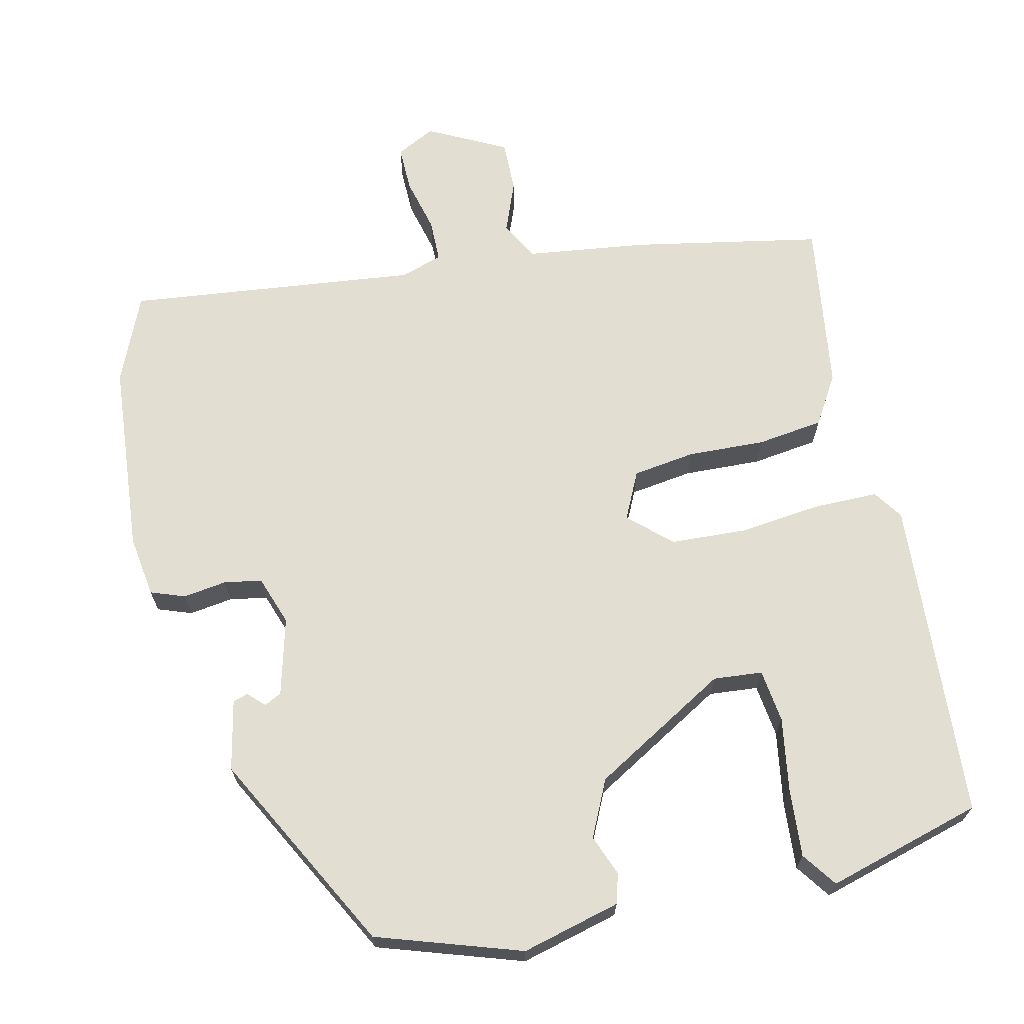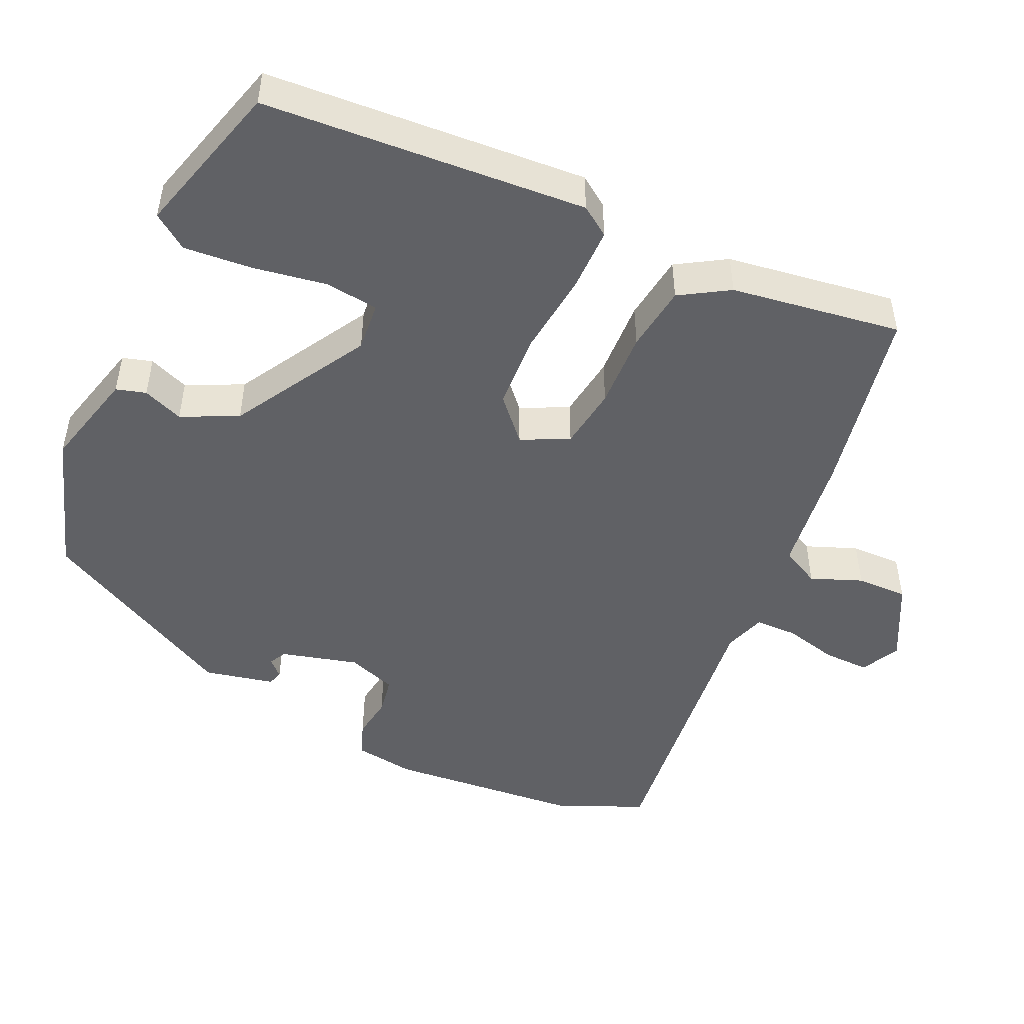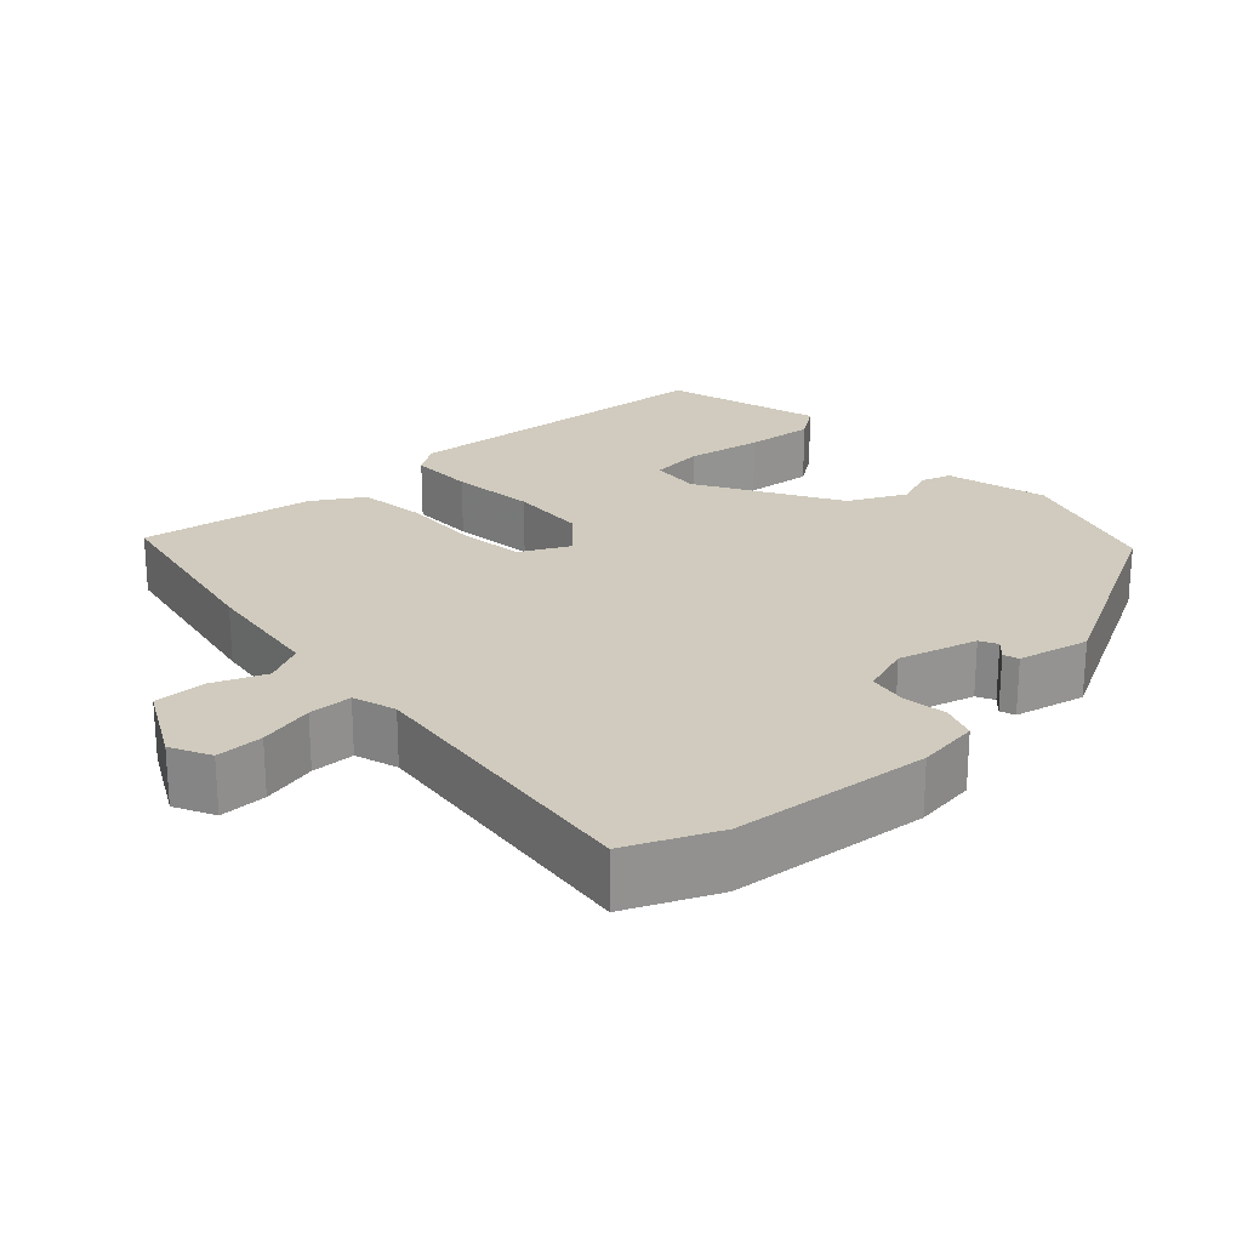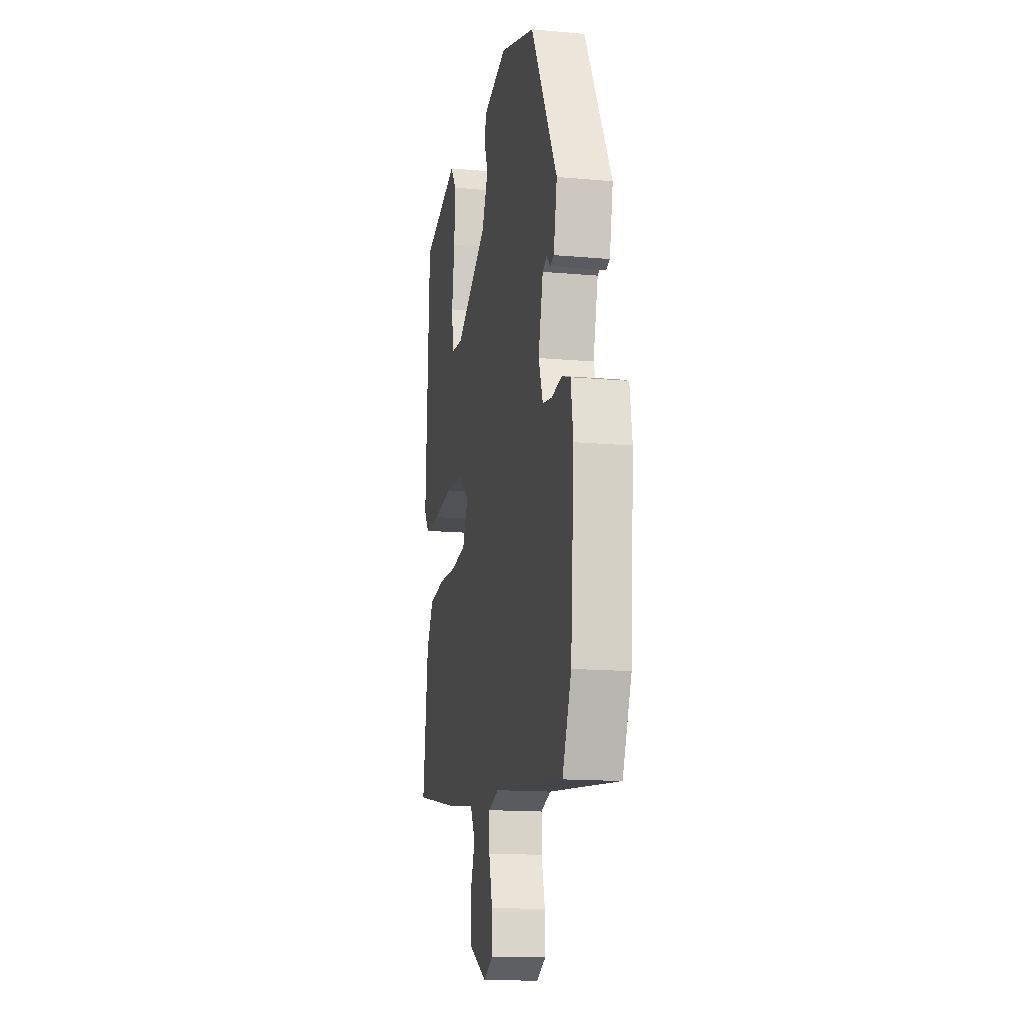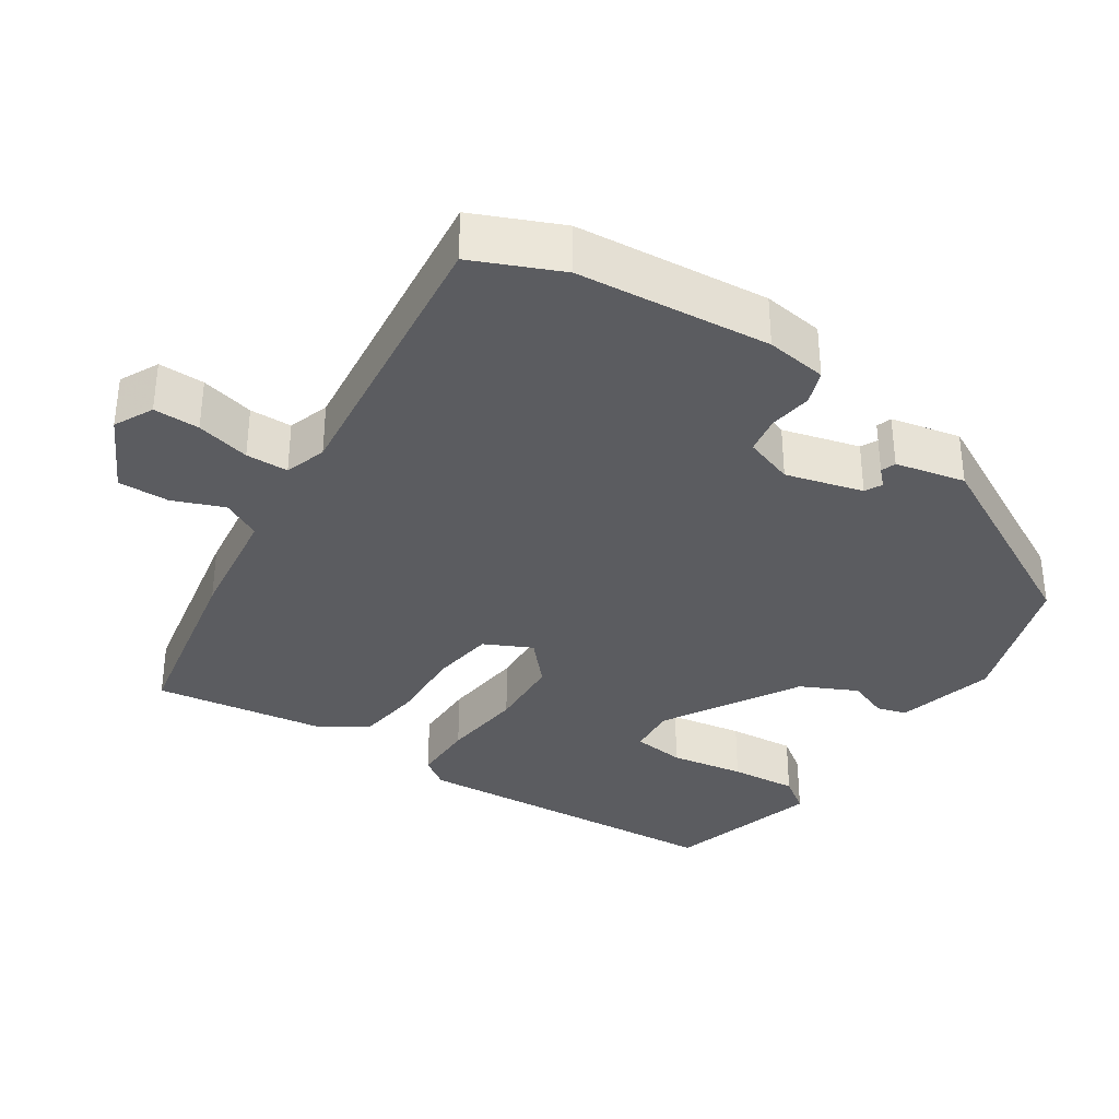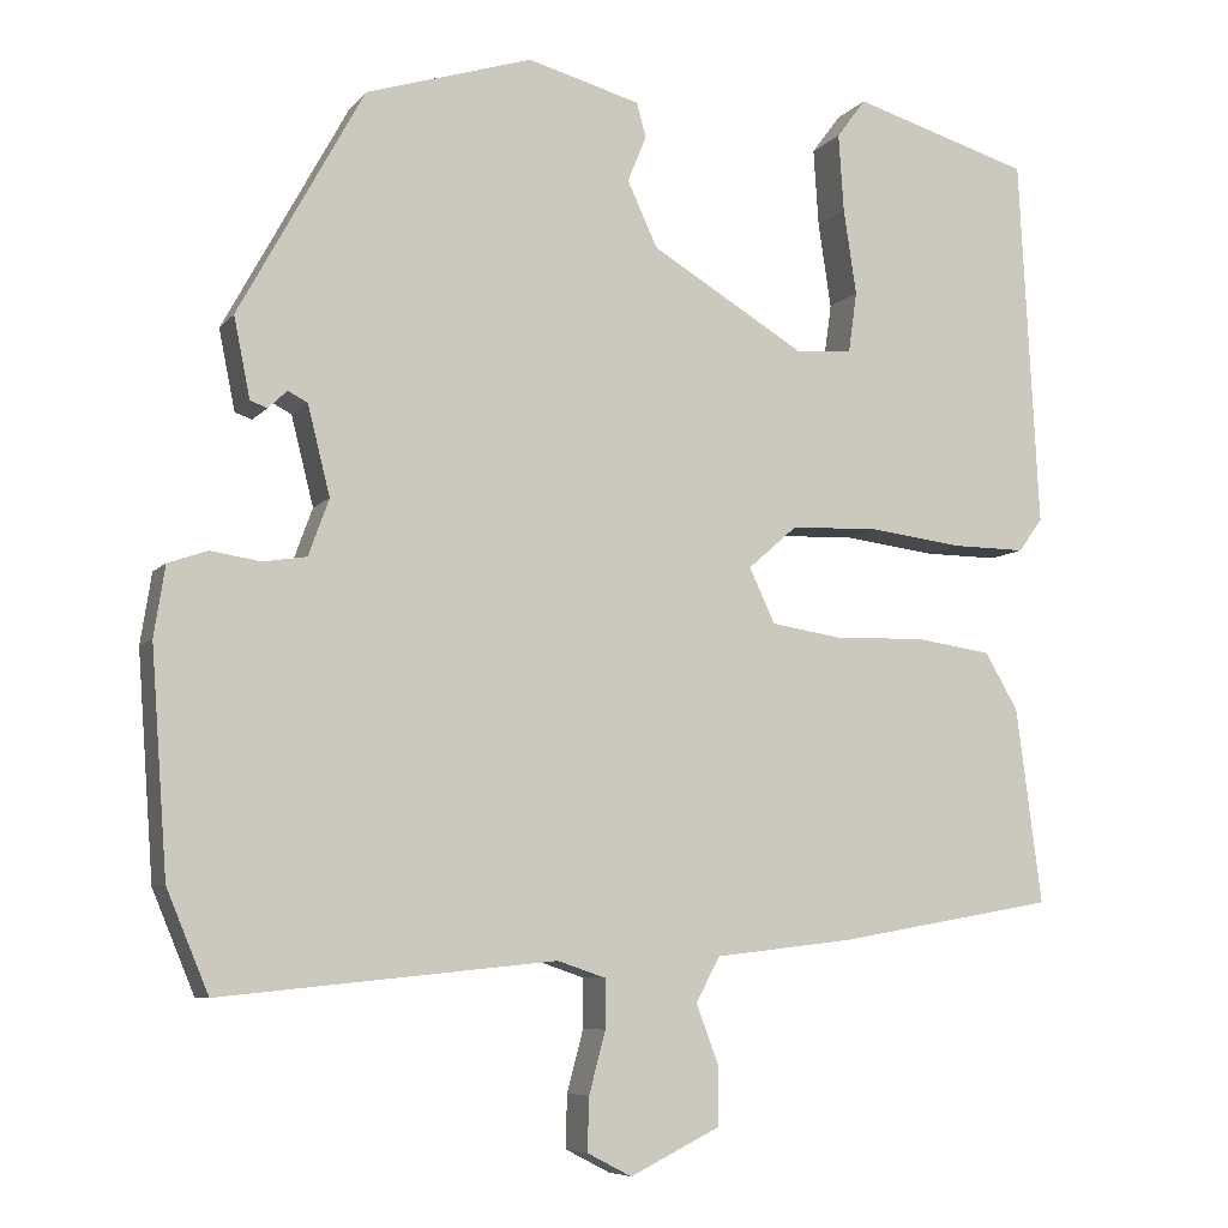
<metadata>
{"format":"obj","ext":"obj","renderer":"f3d","projection":"perspective","resolution":1024,"background":"white","views":[{"elev":67.7,"azim":-12.1,"up":"+Y"},{"elev":-48.4,"azim":66.2,"up":"+Y"},{"elev":23.3,"azim":-131.6,"up":"+Y"},{"elev":-14.4,"azim":-101.2,"up":"+Z"},{"elev":-34.8,"azim":-122.6,"up":"+Y"},{"elev":-7.1,"azim":-21.2,"up":"+Z"}]}
</metadata>
<code>
v -0.308 0.07 0.425
v -0.114 0.07 0.486
v 0.018 0.07 0.45
v 0.029 0.07 0.41
v 0.007 0.07 0.356
v 0.042 0.07 0.28
v 0.222 0.07 0.172
v 0.288 0.07 0.177
v 0.298 0.07 0.248
v 0.283 0.07 0.348
v 0.277 0.07 0.439
v 0.311 0.07 0.485
v 0.519 0.07 0.423
v 0.542 0.07 -0.01
v 0.514 0.07 -0.049
v 0.428 0.07 -0.048
v 0.317 0.07 -0.034
v 0.215 0.07 -0.038
v 0.158 0.07 -0.088
v 0.188 0.07 -0.152
v 0.272 0.07 -0.165
v 0.376 0.07 -0.162
v 0.465 0.07 -0.175
v 0.504 0.07 -0.241
v 0.534 0.07 -0.47
v 0.279 0.07 -0.515
v 0.117 0.07 -0.534
v 0.089 0.07 -0.586
v 0.115 0.07 -0.655
v 0.115 0.07 -0.724
v 0.01 0.07 -0.776
v -0.042 0.07 -0.749
v -0.04 0.07 -0.687
v -0.021 0.07 -0.615
v -0.021 0.07 -0.558
v -0.077 0.07 -0.539
v -0.468 0.07 -0.578
v -0.517 0.07 -0.46
v -0.536 0.07 -0.2
v -0.523 0.07 -0.118
v -0.477 0.07 -0.102
v -0.419 0.07 -0.111
v -0.368 0.07 -0.103
v -0.344 0.07 -0.037
v -0.37 0.07 0.067
v -0.393 0.07 0.079
v -0.415 0.07 0.058
v -0.435 0.07 0.065
v -0.454 0.07 0.159
v -0.308 0 0.425
v -0.114 0 0.486
v 0.018 0 0.45
v 0.029 0 0.41
v 0.007 0 0.356
v 0.042 0 0.28
v 0.222 0 0.172
v 0.288 0 0.177
v 0.298 0 0.248
v 0.283 0 0.348
v 0.277 0 0.439
v 0.311 0 0.485
v 0.519 0 0.423
v 0.542 0 -0.01
v 0.514 0 -0.049
v 0.428 0 -0.048
v 0.317 0 -0.034
v 0.215 0 -0.038
v 0.158 0 -0.088
v 0.188 0 -0.152
v 0.272 0 -0.165
v 0.376 0 -0.162
v 0.465 0 -0.175
v 0.504 0 -0.241
v 0.534 0 -0.47
v 0.279 0 -0.515
v 0.117 0 -0.534
v 0.089 0 -0.586
v 0.115 0 -0.655
v 0.115 0 -0.724
v 0.01 0 -0.776
v -0.042 0 -0.749
v -0.04 0 -0.687
v -0.021 0 -0.615
v -0.021 0 -0.558
v -0.077 0 -0.539
v -0.468 0 -0.578
v -0.517 0 -0.46
v -0.536 0 -0.2
v -0.523 0 -0.118
v -0.477 0 -0.102
v -0.419 0 -0.111
v -0.368 0 -0.103
v -0.344 0 -0.037
v -0.37 0 0.067
v -0.393 0 0.079
v -0.415 0 0.058
v -0.435 0 0.065
v -0.454 0 0.159
f 49 1 2
f 48 49 2
f 47 48 2
f 46 47 2
f 3 4 5
f 2 3 5
f 46 2 5
f 45 46 5
f 44 45 5 6
f 43 44 6 7
f 40 41 42
f 39 40 42
f 38 39 42
f 37 38 42
f 36 37 42
f 35 36 42 43
f 32 33 34
f 31 32 34
f 30 31 34
f 29 30 34
f 28 29 34
f 27 28 34 35
f 25 26 27
f 24 25 27
f 23 24 27
f 22 23 27
f 21 22 27
f 27 35 43
f 21 27 43
f 20 21 43
f 15 16 17
f 14 15 17
f 13 14 17
f 12 13 17
f 9 10 11 12
f 9 12 17
f 8 9 17
f 7 8 17 18
f 19 20 43
f 7 18 19 43
f 51 50 98
f 51 98 97
f 51 97 96
f 51 96 95
f 54 53 52
f 54 52 51
f 54 51 95
f 54 95 94
f 55 54 94 93
f 56 55 93 92
f 91 90 89
f 91 89 88
f 91 88 87
f 91 87 86
f 91 86 85
f 92 91 85 84
f 83 82 81
f 83 81 80
f 83 80 79
f 83 79 78
f 83 78 77
f 84 83 77 76
f 76 75 74
f 76 74 73
f 76 73 72
f 76 72 71
f 76 71 70
f 92 84 76
f 92 76 70
f 92 70 69
f 66 65 64
f 66 64 63
f 66 63 62
f 66 62 61
f 61 60 59 58
f 66 61 58
f 66 58 57
f 67 66 57 56
f 92 69 68
f 92 68 67 56
f 1 50 51 2
f 2 51 52 3
f 3 52 53 4
f 4 53 54 5
f 5 54 55 6
f 6 55 56 7
f 7 56 57 8
f 8 57 58 9
f 9 58 59 10
f 10 59 60 11
f 11 60 61 12
f 12 61 62 13
f 13 62 63 14
f 14 63 64 15
f 15 64 65 16
f 16 65 66 17
f 17 66 67 18
f 18 67 68 19
f 19 68 69 20
f 20 69 70 21
f 21 70 71 22
f 22 71 72 23
f 23 72 73 24
f 24 73 74 25
f 25 74 75 26
f 26 75 76 27
f 27 76 77 28
f 28 77 78 29
f 29 78 79 30
f 30 79 80 31
f 31 80 81 32
f 32 81 82 33
f 33 82 83 34
f 34 83 84 35
f 35 84 85 36
f 36 85 86 37
f 37 86 87 38
f 38 87 88 39
f 39 88 89 40
f 40 89 90 41
f 41 90 91 42
f 42 91 92 43
f 43 92 93 44
f 44 93 94 45
f 45 94 95 46
f 46 95 96 47
f 47 96 97 48
f 48 97 98 49
f 49 98 50 1

</code>
